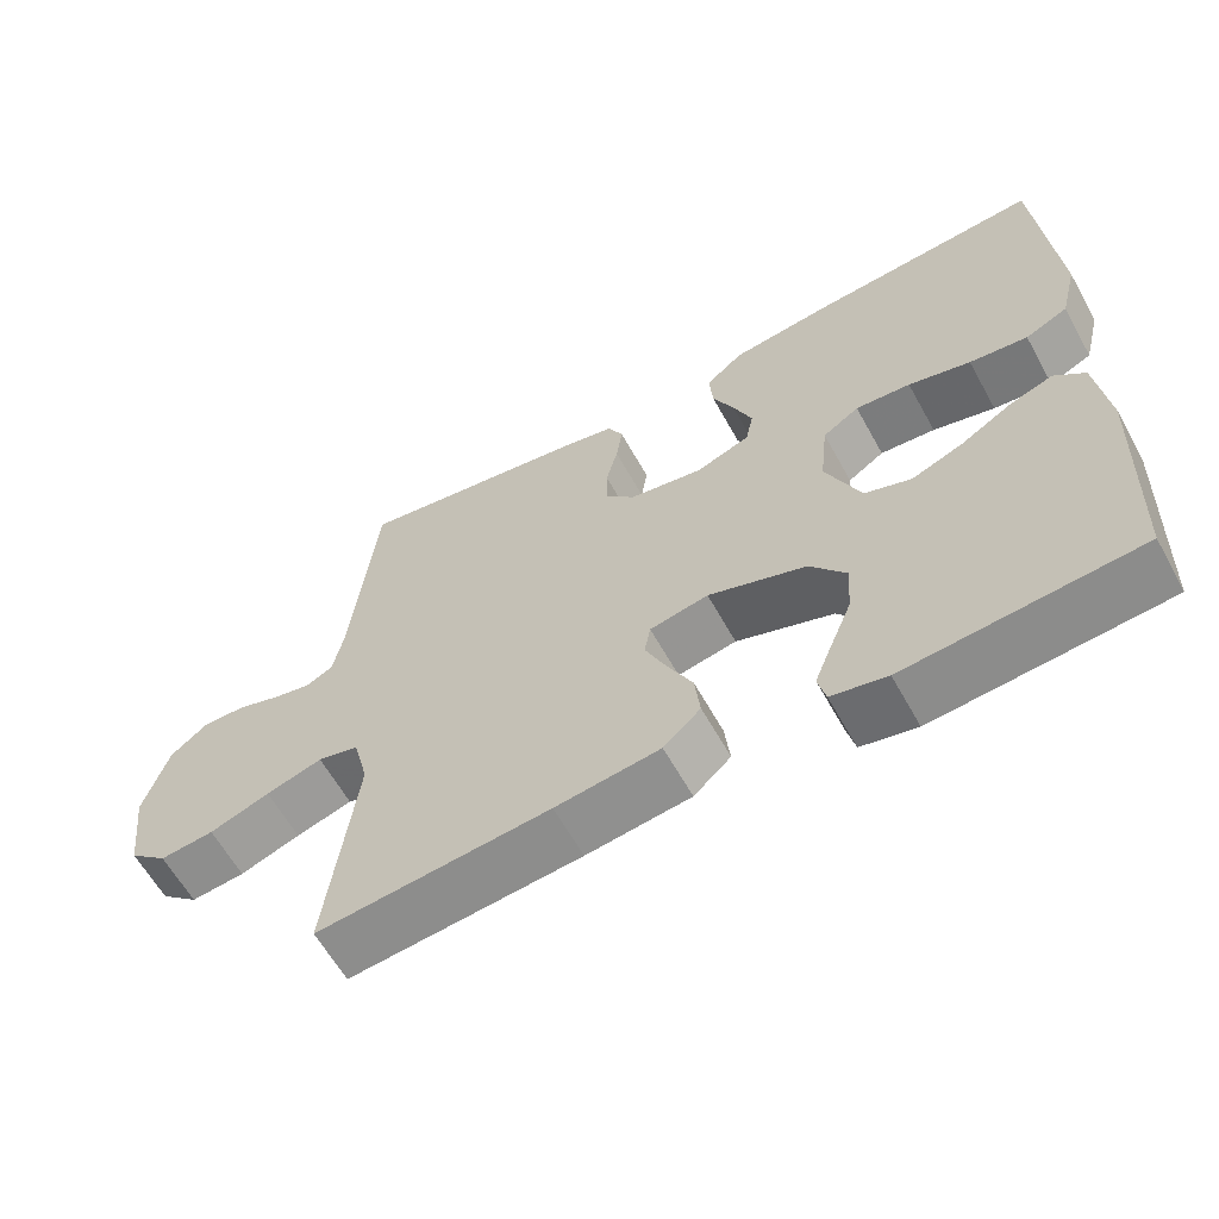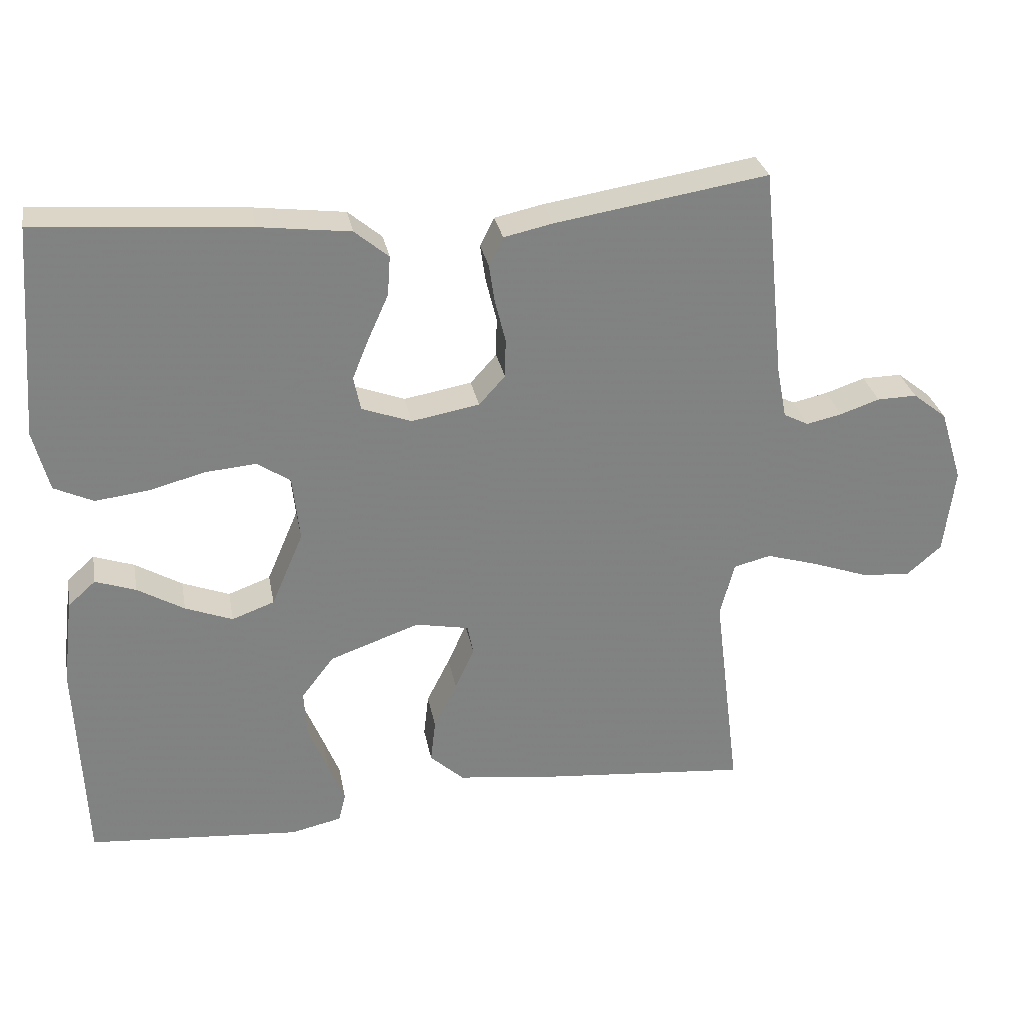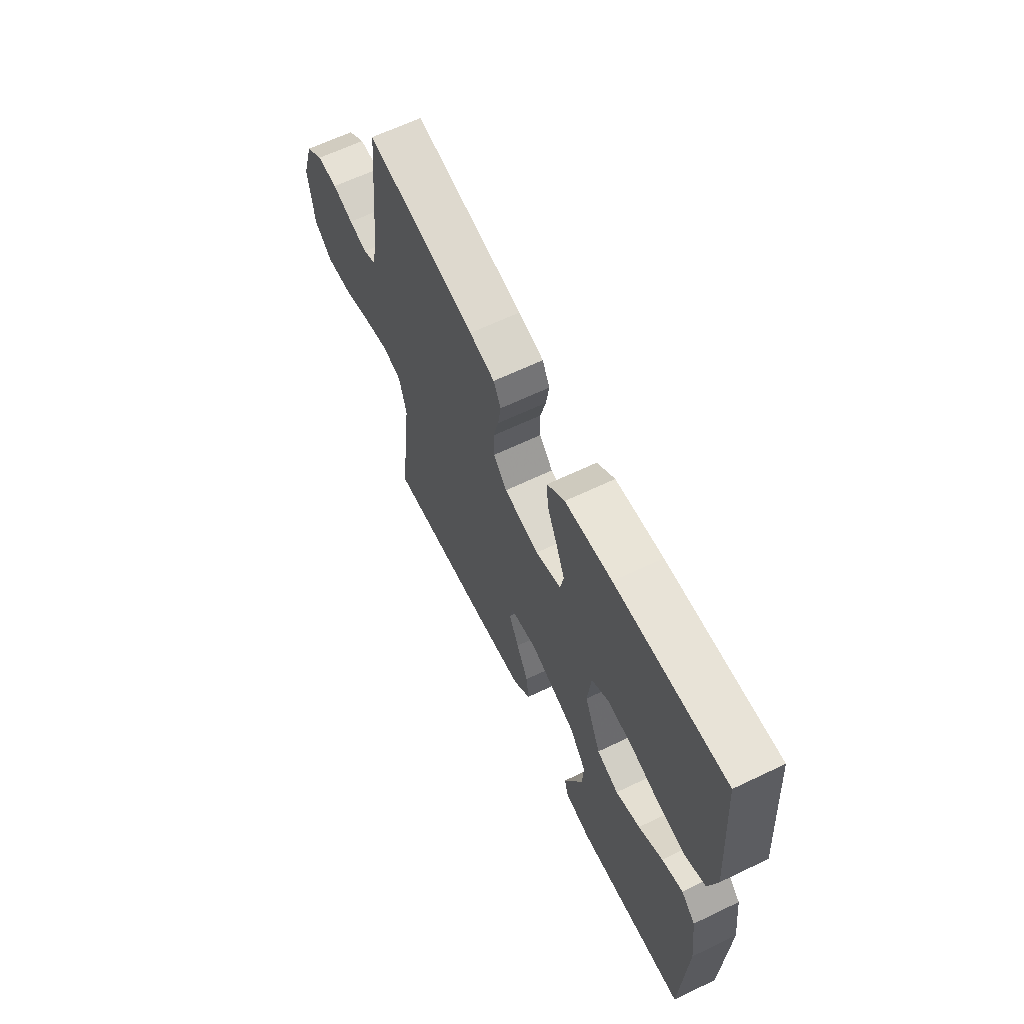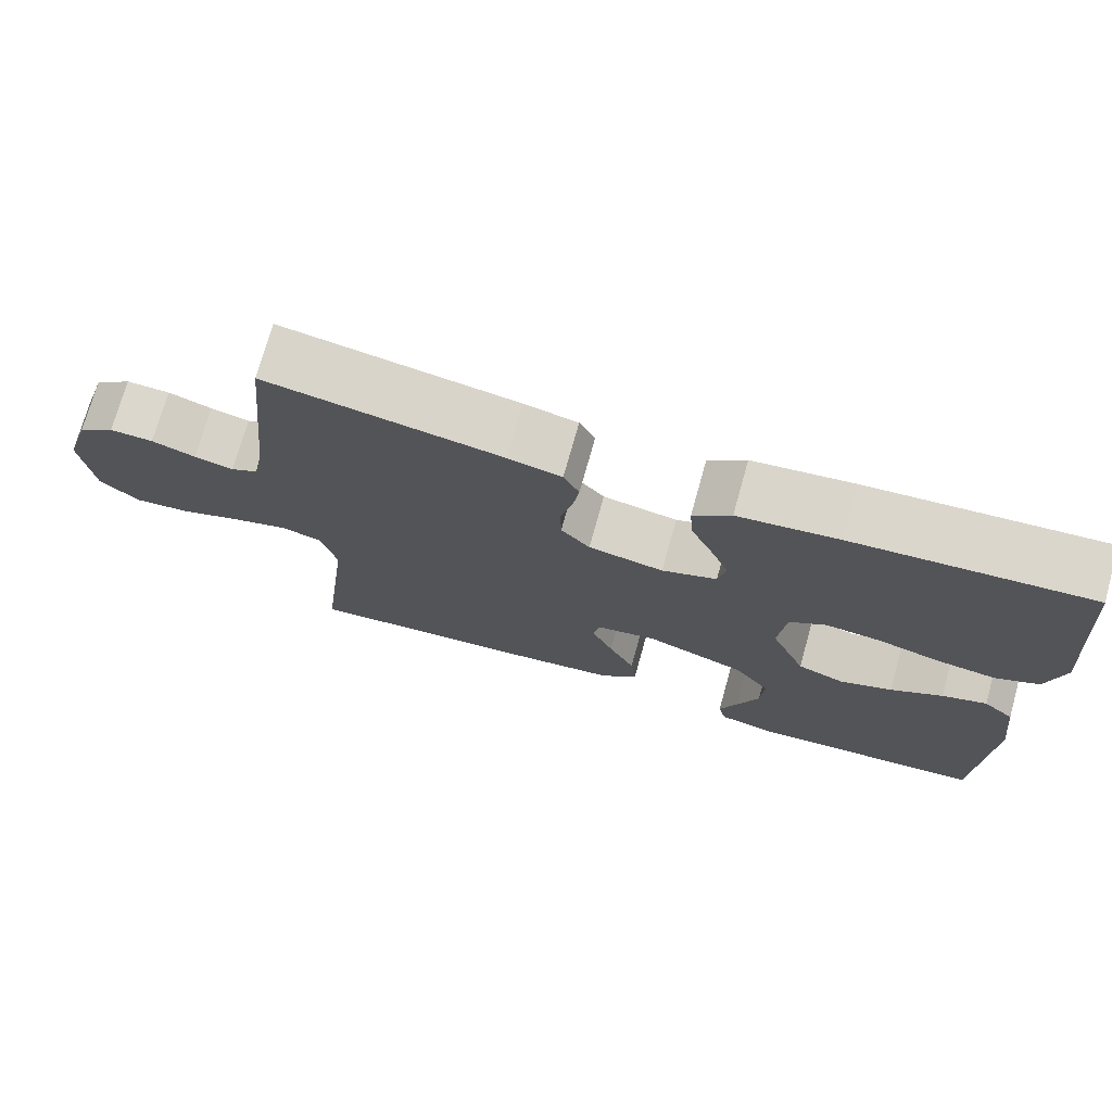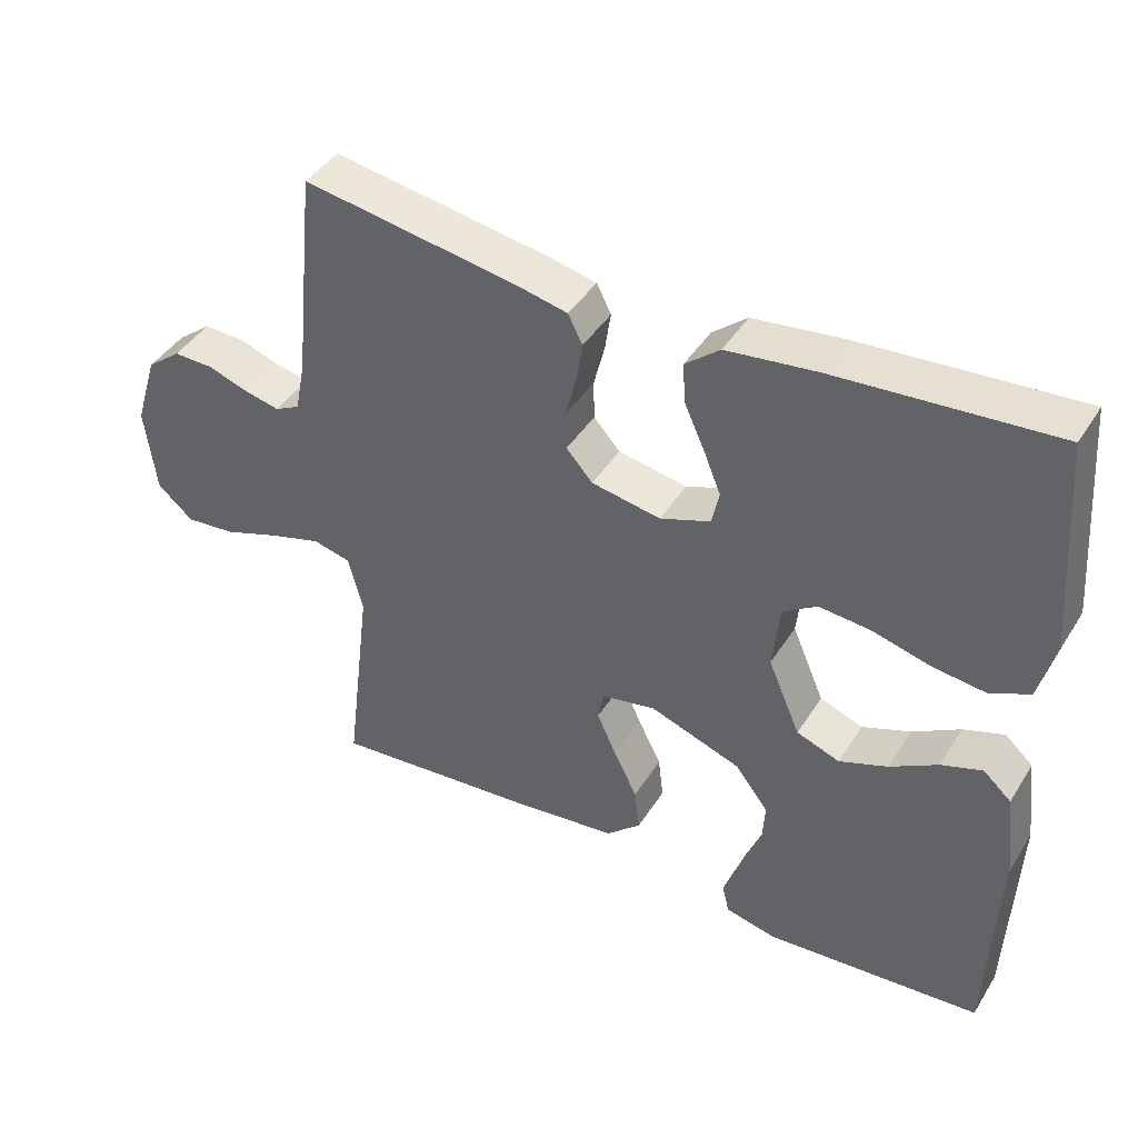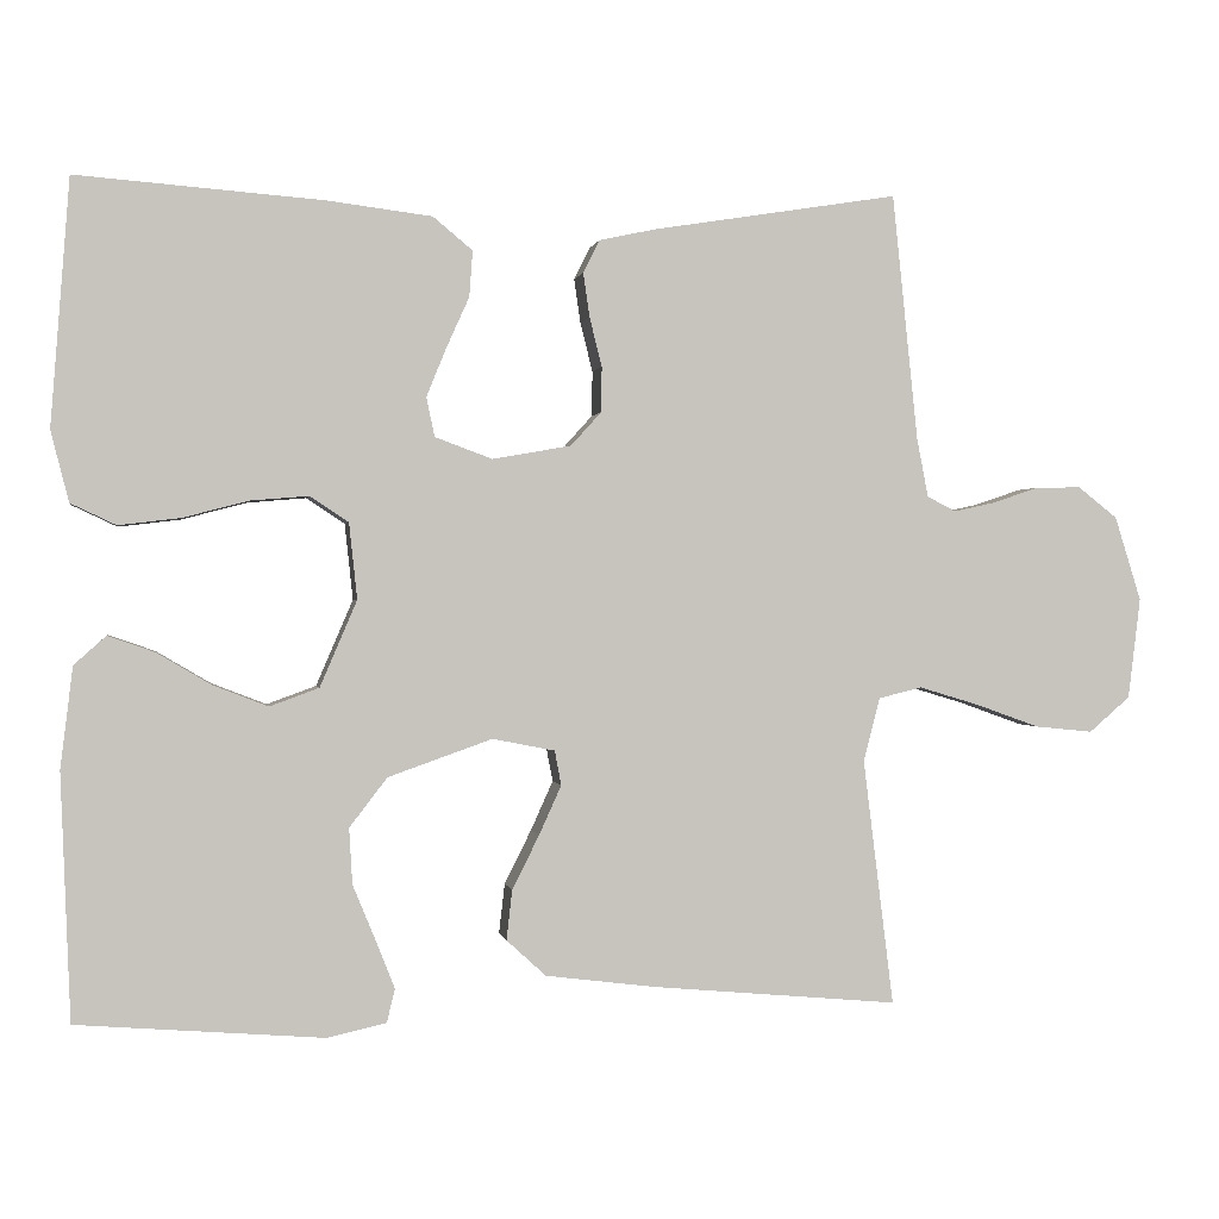
<metadata>
{"format":"obj","ext":"obj","renderer":"f3d","projection":"perspective","resolution":1024,"background":"white","views":[{"elev":-61.6,"azim":-151.0,"up":"+Z"},{"elev":29.8,"azim":-10.6,"up":"+Z"},{"elev":64.1,"azim":-115.8,"up":"+Z"},{"elev":73.3,"azim":-164.4,"up":"+Z"},{"elev":42.8,"azim":-150.2,"up":"+Z"},{"elev":0.3,"azim":-9.8,"up":"+Z"}]}
</metadata>
<code>
v 0.5 0.07 -0.5
v 0.2 0.07 -0.473
v 0.065 0.07 -0.456
v 0.017 0.07 -0.412
v 0.024 0.07 -0.351
v 0.057 0.07 -0.285
v 0.084 0.07 -0.225
v 0.076 0.07 -0.183
v 0 0.07 -0.168
v -0.127 0.07 -0.213
v -0.173 0.07 -0.273
v -0.169 0.07 -0.341
v -0.141 0.07 -0.409
v -0.118 0.07 -0.467
v -0.128 0.07 -0.508
v -0.2 0.07 -0.524
v -0.5 0.07 -0.5
v -0.512 0.07 -0.2
v -0.497 0.07 -0.077
v -0.458 0.07 -0.042
v -0.401 0.07 -0.062
v -0.335 0.07 -0.101
v -0.268 0.07 -0.127
v -0.208 0.07 -0.105
v -0.163 0.07 0
v -0.173 0.07 0.093
v -0.22 0.07 0.124
v -0.291 0.07 0.118
v -0.371 0.07 0.097
v -0.446 0.07 0.088
v -0.501 0.07 0.114
v -0.523 0.07 0.2
v -0.5 0.07 0.5
v -0.2 0.07 0.477
v -0.072 0.07 0.461
v -0.024 0.07 0.421
v -0.028 0.07 0.365
v -0.056 0.07 0.303
v -0.08 0.07 0.244
v -0.07 0.07 0.196
v 0 0.07 0.17
v 0.096 0.07 0.187
v 0.133 0.07 0.228
v 0.134 0.07 0.283
v 0.119 0.07 0.343
v 0.111 0.07 0.397
v 0.131 0.07 0.437
v 0.2 0.07 0.452
v 0.5 0.07 0.5
v 0.531 0.07 0.2
v 0.545 0.07 0.128
v 0.58 0.07 0.11
v 0.63 0.07 0.121
v 0.686 0.07 0.14
v 0.742 0.07 0.141
v 0.79 0.07 0.103
v 0.822 0.07 0
v 0.807 0.07 -0.123
v 0.757 0.07 -0.166
v 0.687 0.07 -0.159
v 0.609 0.07 -0.131
v 0.536 0.07 -0.109
v 0.483 0.07 -0.122
v 0.463 0.07 -0.2
v 0.5 0 -0.5
v 0.2 0 -0.473
v 0.065 0 -0.456
v 0.017 0 -0.412
v 0.024 0 -0.351
v 0.057 0 -0.285
v 0.084 0 -0.225
v 0.076 0 -0.183
v 0 0 -0.168
v -0.127 0 -0.213
v -0.173 0 -0.273
v -0.169 0 -0.341
v -0.141 0 -0.409
v -0.118 0 -0.467
v -0.128 0 -0.508
v -0.2 0 -0.524
v -0.5 0 -0.5
v -0.512 0 -0.2
v -0.497 0 -0.077
v -0.458 0 -0.042
v -0.401 0 -0.062
v -0.335 0 -0.101
v -0.268 0 -0.127
v -0.208 0 -0.105
v -0.163 0 0
v -0.173 0 0.093
v -0.22 0 0.124
v -0.291 0 0.118
v -0.371 0 0.097
v -0.446 0 0.088
v -0.501 0 0.114
v -0.523 0 0.2
v -0.5 0 0.5
v -0.2 0 0.477
v -0.072 0 0.461
v -0.024 0 0.421
v -0.028 0 0.365
v -0.056 0 0.303
v -0.08 0 0.244
v -0.07 0 0.196
v 0 0 0.17
v 0.096 0 0.187
v 0.133 0 0.228
v 0.134 0 0.283
v 0.119 0 0.343
v 0.111 0 0.397
v 0.131 0 0.437
v 0.2 0 0.452
v 0.5 0 0.5
v 0.531 0 0.2
v 0.545 0 0.128
v 0.58 0 0.11
v 0.63 0 0.121
v 0.686 0 0.14
v 0.742 0 0.141
v 0.79 0 0.103
v 0.822 0 0
v 0.807 0 -0.123
v 0.757 0 -0.166
v 0.687 0 -0.159
v 0.609 0 -0.131
v 0.536 0 -0.109
v 0.483 0 -0.122
v 0.463 0 -0.2
f 59 60 61
f 58 59 61
f 57 58 61
f 56 57 61
f 55 56 61
f 54 55 61
f 53 54 61
f 52 53 61 62
f 51 52 62 63
f 48 49 50
f 47 48 50
f 46 47 50
f 45 46 50
f 44 45 50
f 51 63 64
f 50 51 64
f 44 50 64
f 43 44 64
f 36 37 38
f 35 36 38
f 34 35 38
f 33 34 38
f 32 33 38
f 31 32 38
f 30 31 38
f 29 30 38
f 28 29 38
f 27 28 38 39
f 26 27 39 40
f 20 21 22
f 19 20 22
f 18 19 22
f 17 18 22
f 16 17 22
f 15 16 22
f 14 15 22
f 13 14 22
f 12 13 22
f 11 12 22 23
f 10 11 23 24
f 4 5 6
f 3 4 6
f 2 3 6
f 1 2 6
f 64 1 6
f 64 6 7
f 64 7 8
f 43 64 8
f 42 43 8
f 41 42 8 9
f 41 9 10
f 40 41 10
f 26 40 10
f 25 26 10
f 10 24 25
f 125 124 123
f 125 123 122
f 125 122 121
f 125 121 120
f 125 120 119
f 125 119 118
f 125 118 117
f 126 125 117 116
f 127 126 116 115
f 114 113 112
f 114 112 111
f 114 111 110
f 114 110 109
f 114 109 108
f 128 127 115
f 128 115 114
f 128 114 108
f 128 108 107
f 102 101 100
f 102 100 99
f 102 99 98
f 102 98 97
f 102 97 96
f 102 96 95
f 102 95 94
f 102 94 93
f 102 93 92
f 103 102 92 91
f 104 103 91 90
f 86 85 84
f 86 84 83
f 86 83 82
f 86 82 81
f 86 81 80
f 86 80 79
f 86 79 78
f 86 78 77
f 86 77 76
f 87 86 76 75
f 88 87 75 74
f 70 69 68
f 70 68 67
f 70 67 66
f 70 66 65
f 70 65 128
f 71 70 128
f 72 71 128
f 72 128 107
f 72 107 106
f 73 72 106 105
f 74 73 105
f 74 105 104
f 74 104 90
f 74 90 89
f 89 88 74
f 1 65 66 2
f 2 66 67 3
f 3 67 68 4
f 4 68 69 5
f 5 69 70 6
f 6 70 71 7
f 7 71 72 8
f 8 72 73 9
f 9 73 74 10
f 10 74 75 11
f 11 75 76 12
f 12 76 77 13
f 13 77 78 14
f 14 78 79 15
f 15 79 80 16
f 16 80 81 17
f 17 81 82 18
f 18 82 83 19
f 19 83 84 20
f 20 84 85 21
f 21 85 86 22
f 22 86 87 23
f 23 87 88 24
f 24 88 89 25
f 25 89 90 26
f 26 90 91 27
f 27 91 92 28
f 28 92 93 29
f 29 93 94 30
f 30 94 95 31
f 31 95 96 32
f 32 96 97 33
f 33 97 98 34
f 34 98 99 35
f 35 99 100 36
f 36 100 101 37
f 37 101 102 38
f 38 102 103 39
f 39 103 104 40
f 40 104 105 41
f 41 105 106 42
f 42 106 107 43
f 43 107 108 44
f 44 108 109 45
f 45 109 110 46
f 46 110 111 47
f 47 111 112 48
f 48 112 113 49
f 49 113 114 50
f 50 114 115 51
f 51 115 116 52
f 52 116 117 53
f 53 117 118 54
f 54 118 119 55
f 55 119 120 56
f 56 120 121 57
f 57 121 122 58
f 58 122 123 59
f 59 123 124 60
f 60 124 125 61
f 61 125 126 62
f 62 126 127 63
f 63 127 128 64
f 64 128 65 1

</code>
